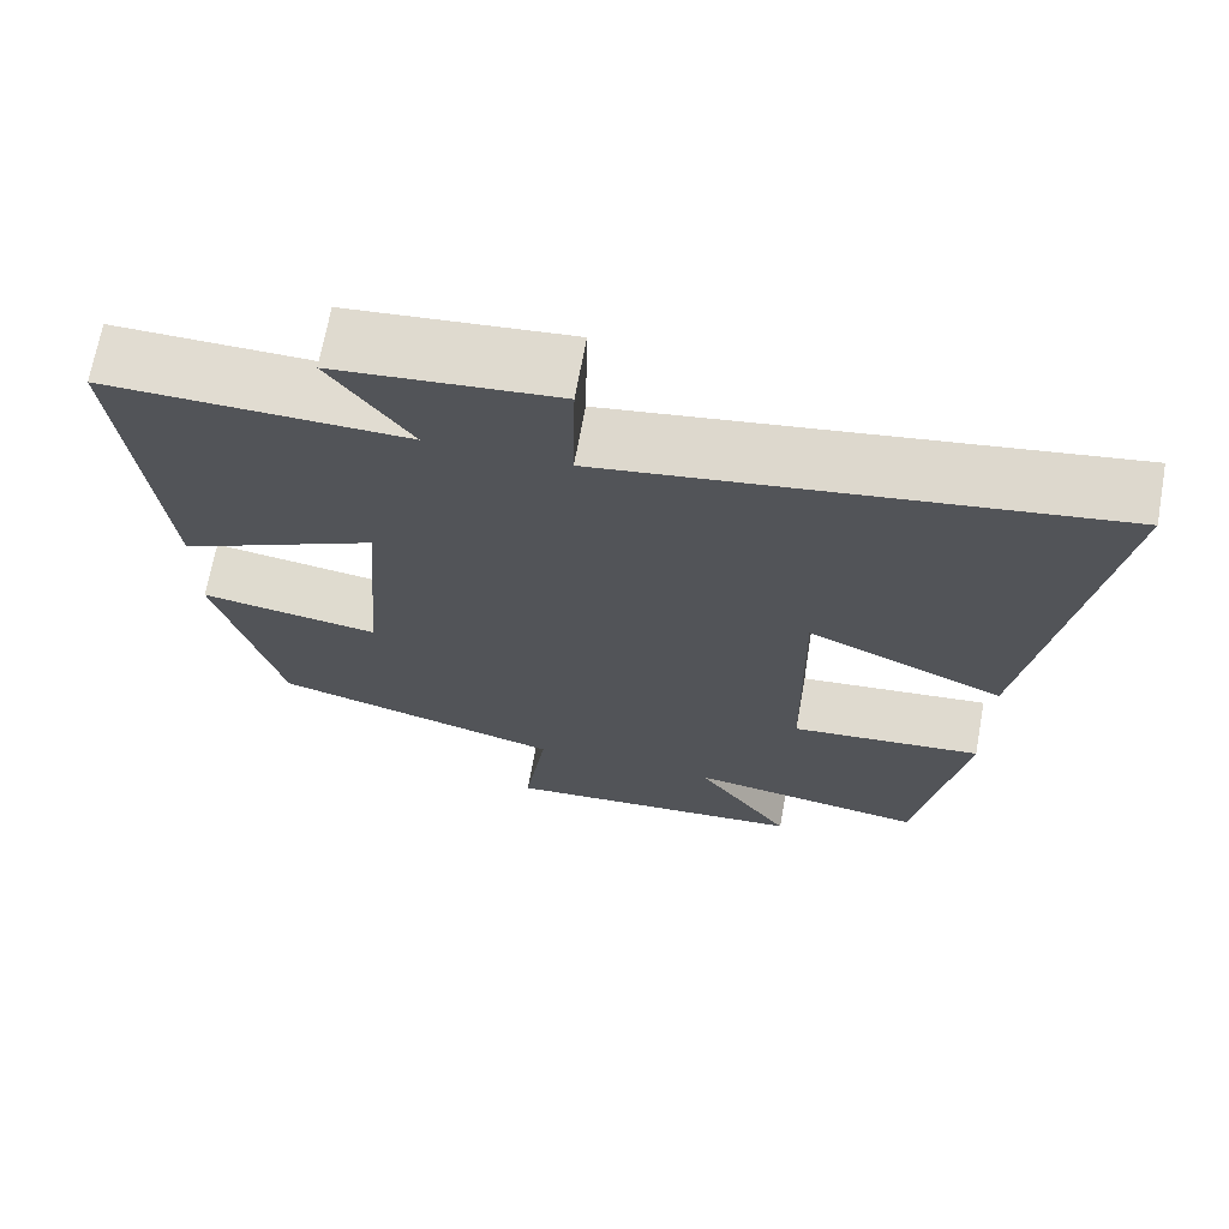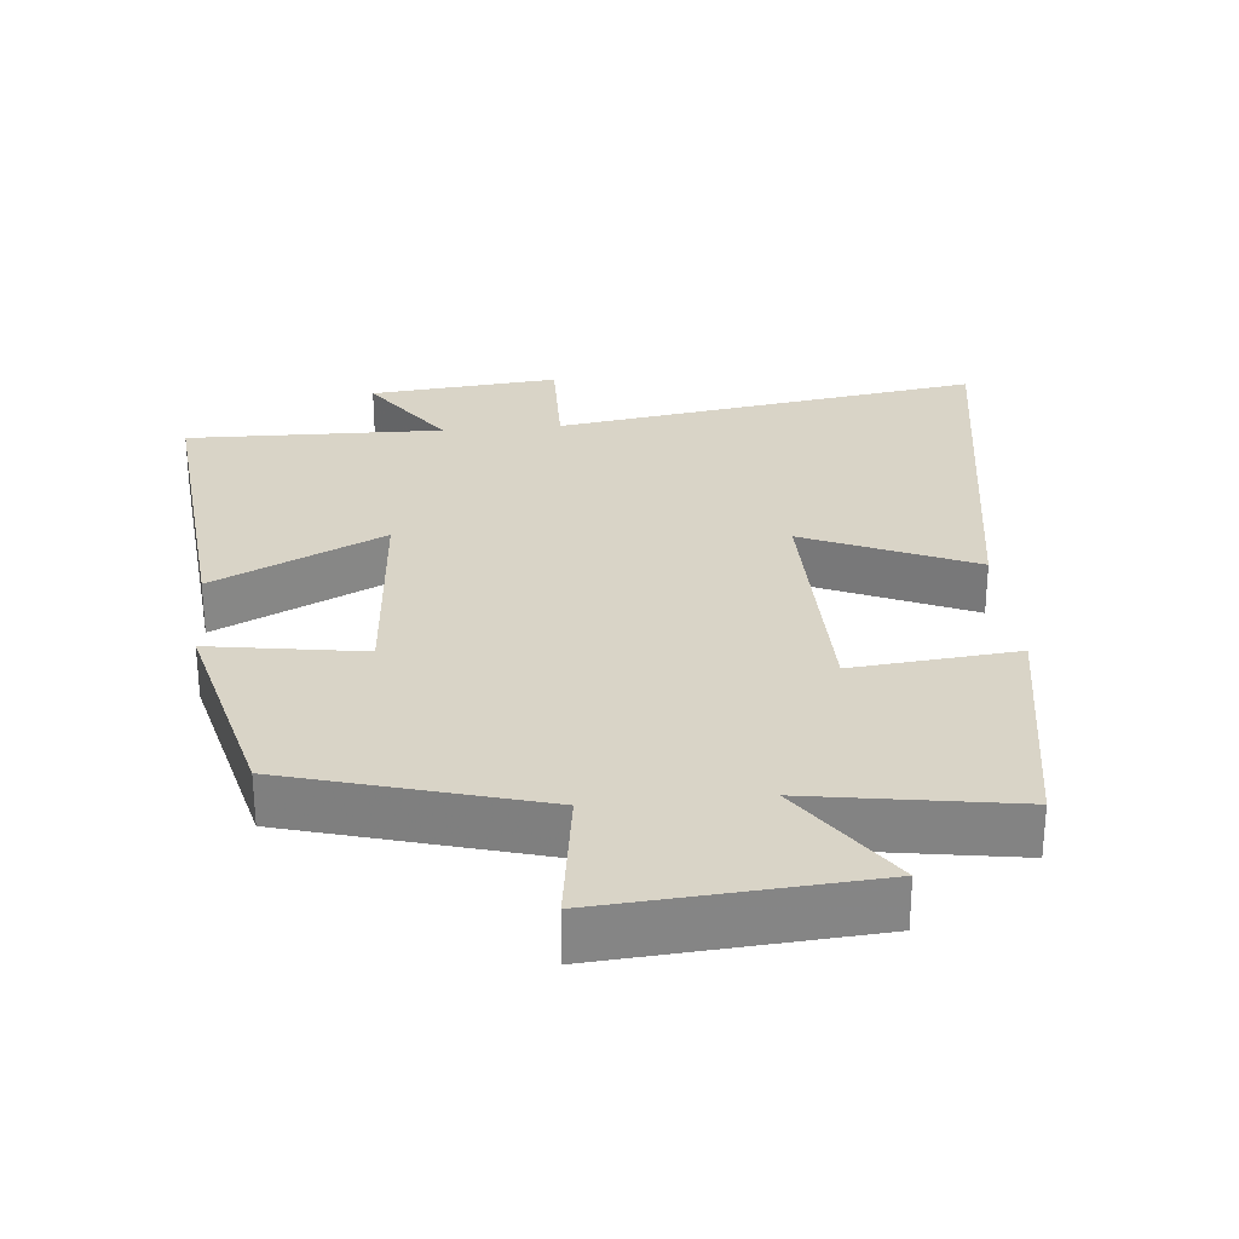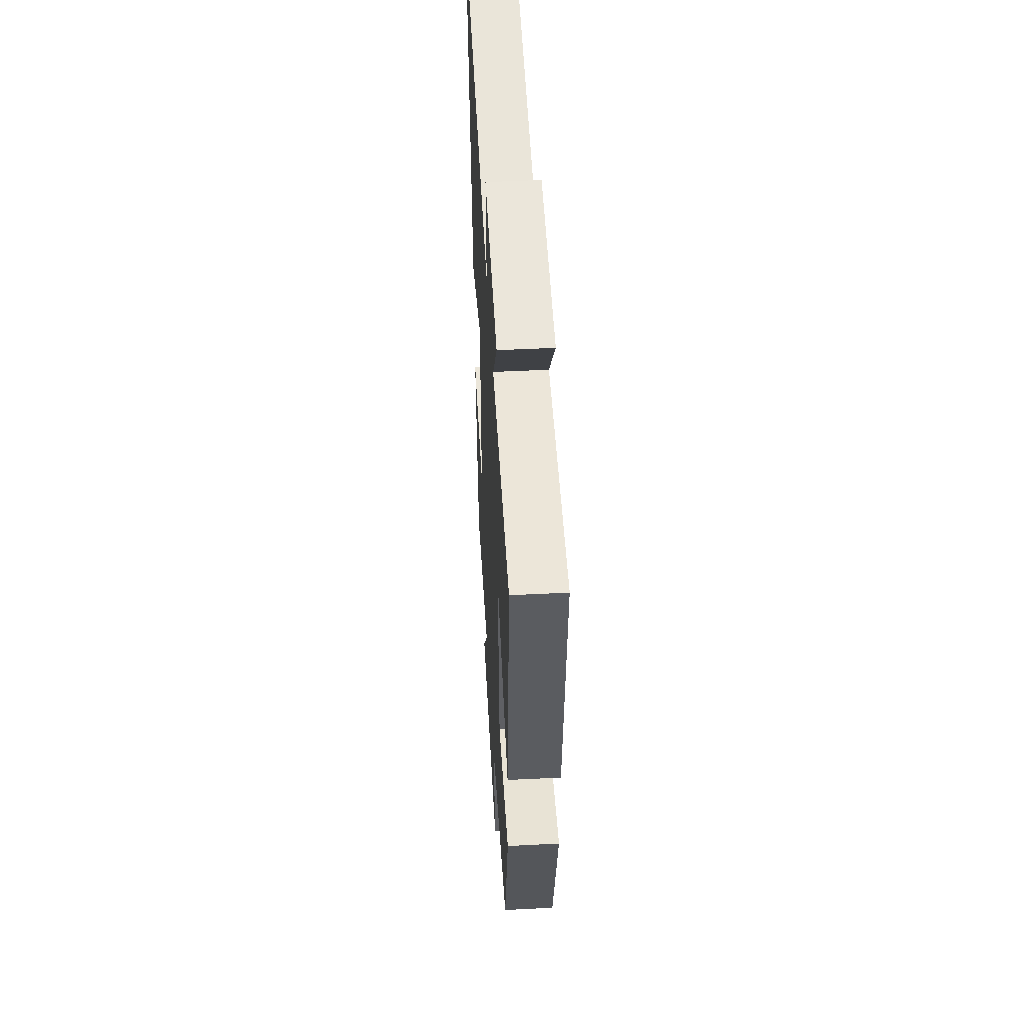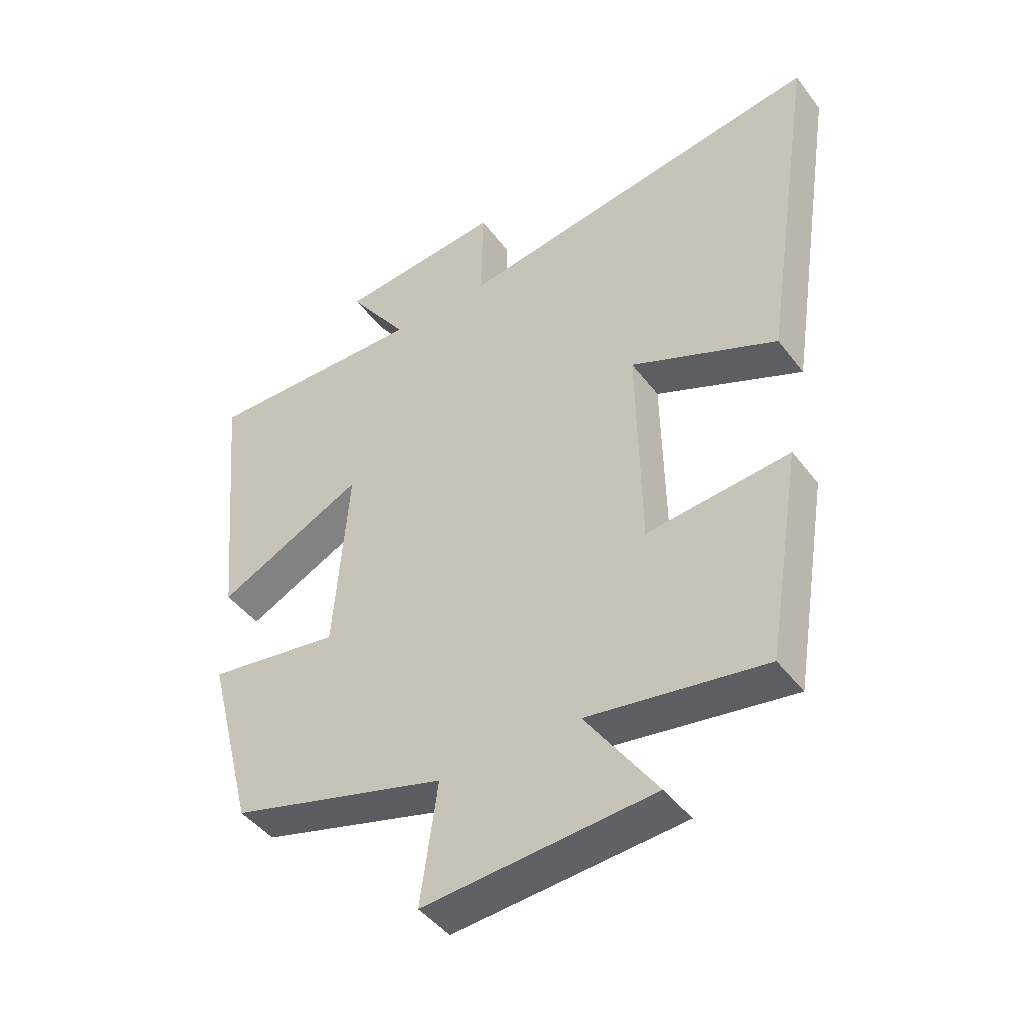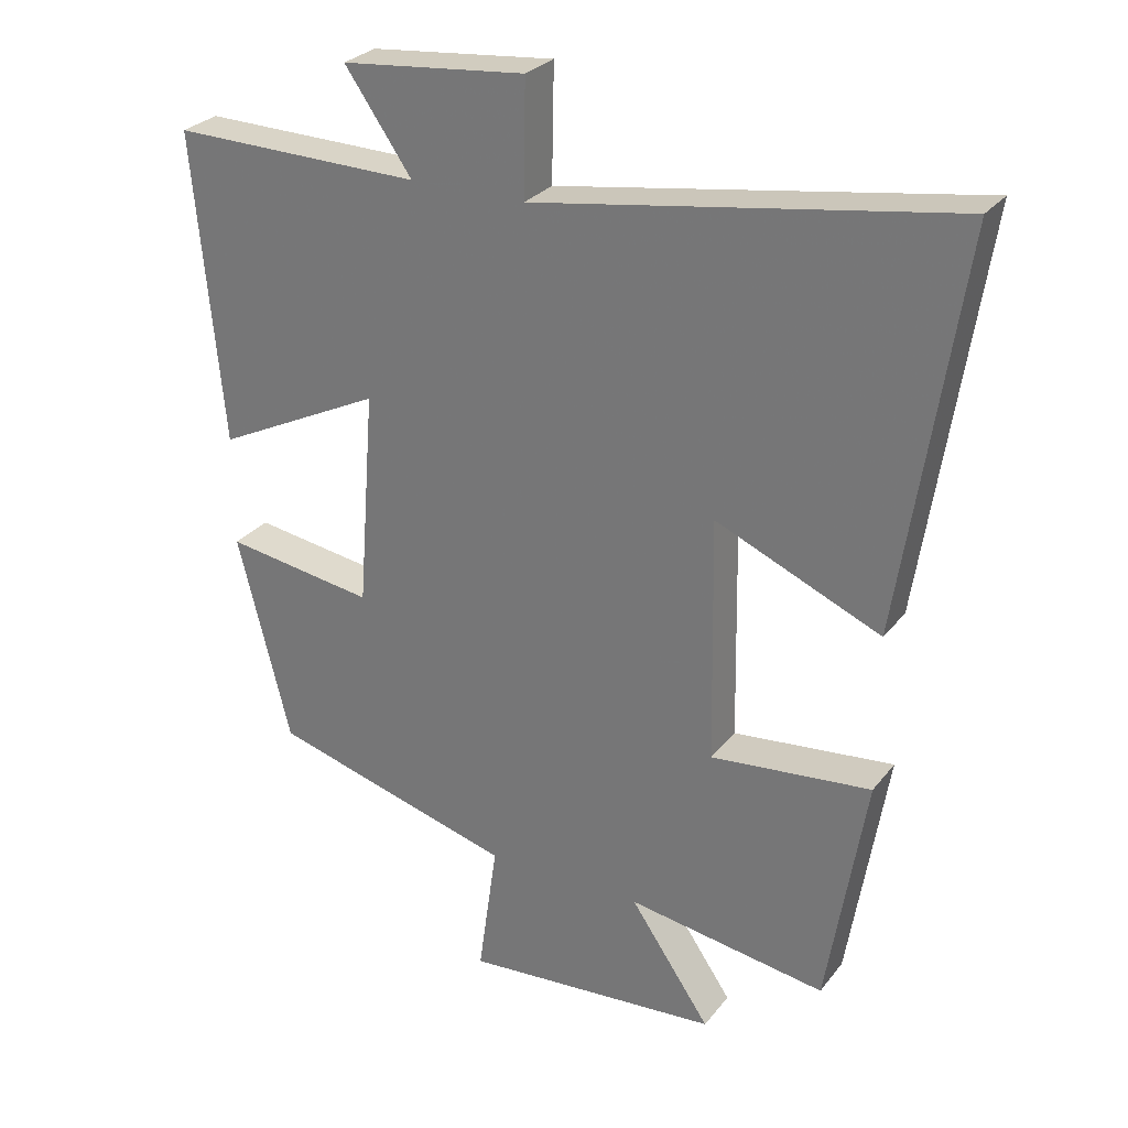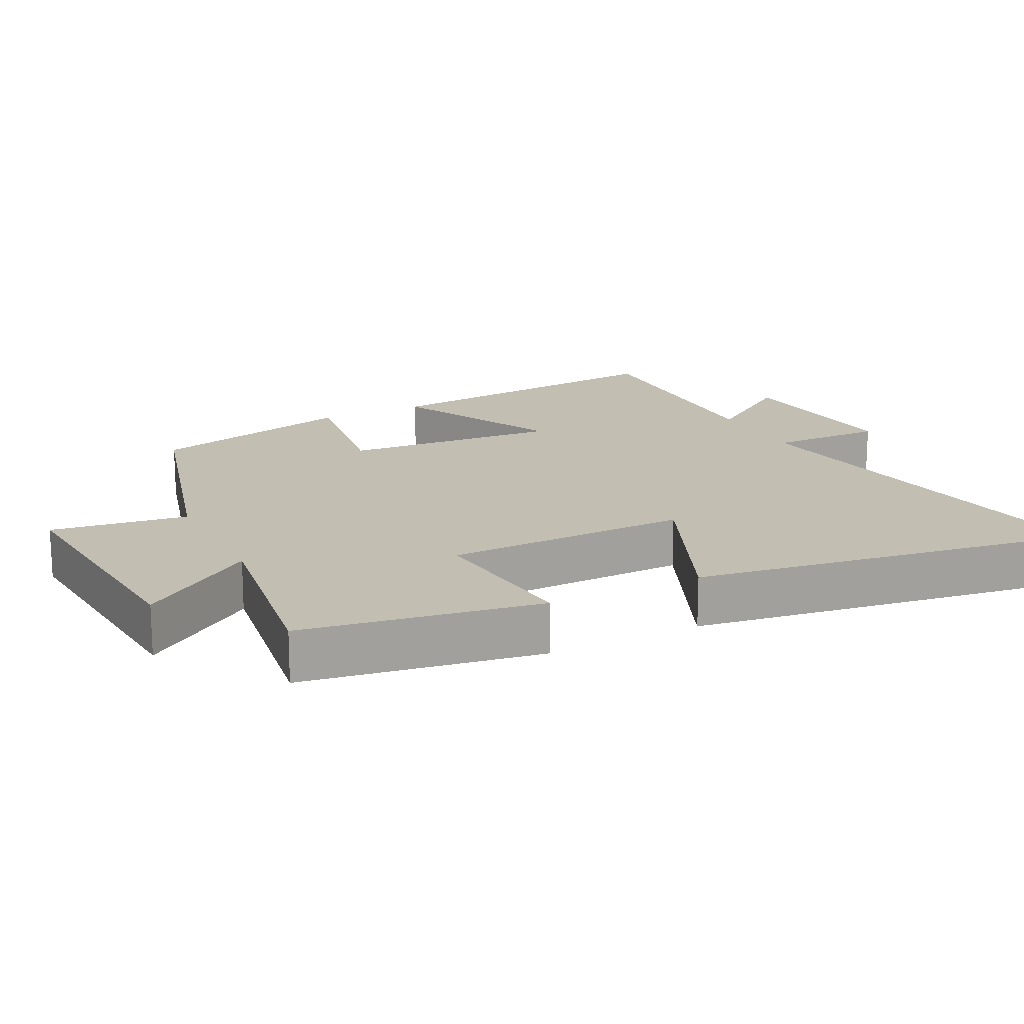
<metadata>
{"format":"obj","ext":"obj","renderer":"f3d","projection":"perspective","resolution":1024,"background":"white","views":[{"elev":69.2,"azim":-169.7,"up":"+Z"},{"elev":28.5,"azim":174.8,"up":"+Y"},{"elev":49.9,"azim":86.8,"up":"+Z"},{"elev":-45.0,"azim":-145.4,"up":"+Z"},{"elev":27.9,"azim":-150.2,"up":"+Z"},{"elev":17.3,"azim":-116.9,"up":"+Y"}]}
</metadata>
<code>
v 0.542 0.07 0.507
v 0.5 0.07 0.061
v 0.26 0.07 0.178
v 0.284 0.07 -0.134
v 0.5 0.07 -0.101
v 0.424 0.07 -0.401
v 0.072 0.07 -0.5
v 0.1 0.07 -0.697
v -0.272 0.07 -0.669
v -0.156 0.07 -0.5
v -0.444 0.07 -0.545
v -0.5 0.07 -0.203
v -0.268 0.07 -0.226
v -0.262 0.07 0.126
v -0.5 0.07 0.023
v -0.587 0.07 0.594
v 0.015 0.07 0.5
v 0.012 0.07 0.665
v 0.278 0.07 0.639
v 0.181 0.07 0.5
v 0.542 0 0.507
v 0.5 0 0.061
v 0.26 0 0.178
v 0.284 0 -0.134
v 0.5 0 -0.101
v 0.424 0 -0.401
v 0.072 0 -0.5
v 0.1 0 -0.697
v -0.272 0 -0.669
v -0.156 0 -0.5
v -0.444 0 -0.545
v -0.5 0 -0.203
v -0.268 0 -0.226
v -0.262 0 0.126
v -0.5 0 0.023
v -0.587 0 0.594
v 0.015 0 0.5
v 0.012 0 0.665
v 0.278 0 0.639
v 0.181 0 0.5
f 17 18 19 20
f 14 15 16 17
f 13 14 17 20
f 10 11 12 13
f 10 13 20
f 7 8 9 10
f 4 5 6 7
f 3 4 7 10
f 20 1 2 3
f 3 10 20
f 40 39 38 37
f 37 36 35 34
f 40 37 34 33
f 33 32 31 30
f 40 33 30
f 30 29 28 27
f 27 26 25 24
f 30 27 24 23
f 23 22 21 40
f 40 30 23
f 1 21 22 2
f 2 22 23 3
f 3 23 24 4
f 4 24 25 5
f 5 25 26 6
f 6 26 27 7
f 7 27 28 8
f 8 28 29 9
f 9 29 30 10
f 10 30 31 11
f 11 31 32 12
f 12 32 33 13
f 13 33 34 14
f 14 34 35 15
f 15 35 36 16
f 16 36 37 17
f 17 37 38 18
f 18 38 39 19
f 19 39 40 20
f 20 40 21 1

</code>
